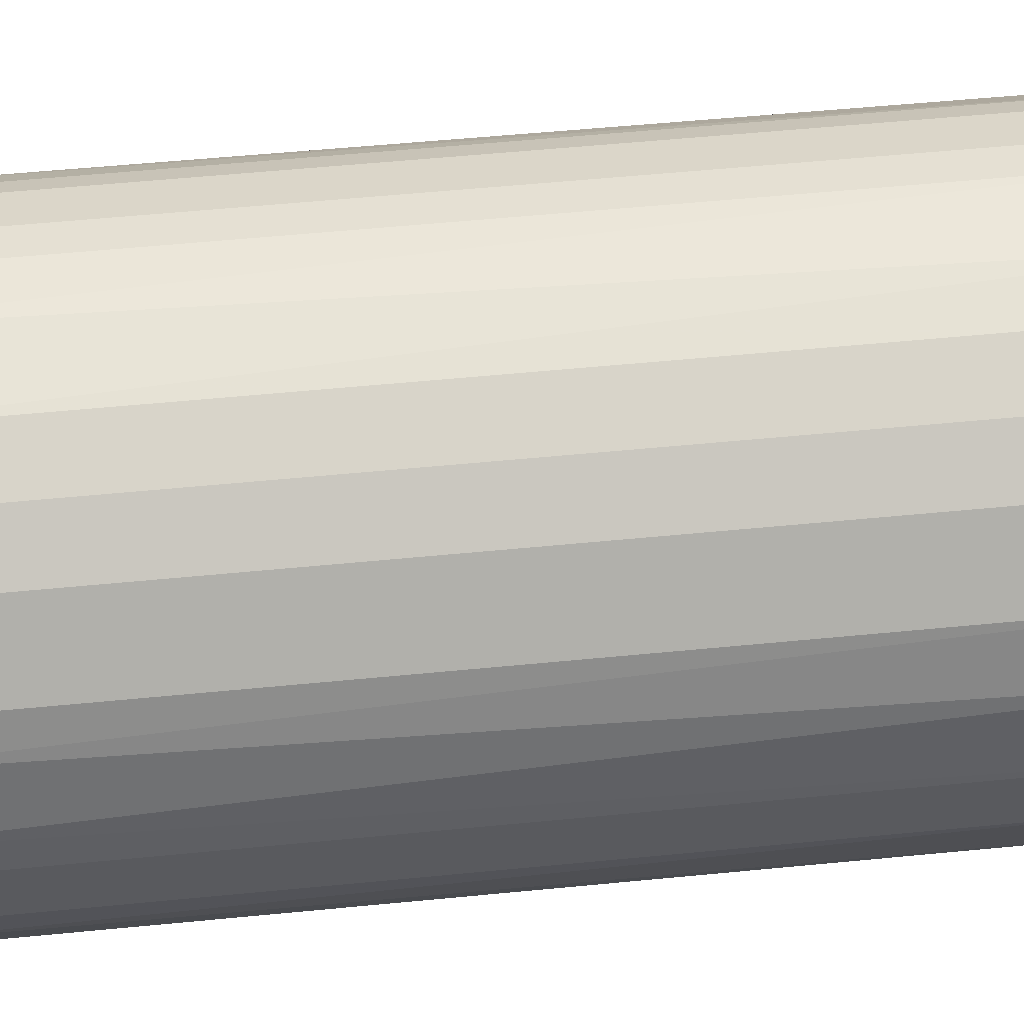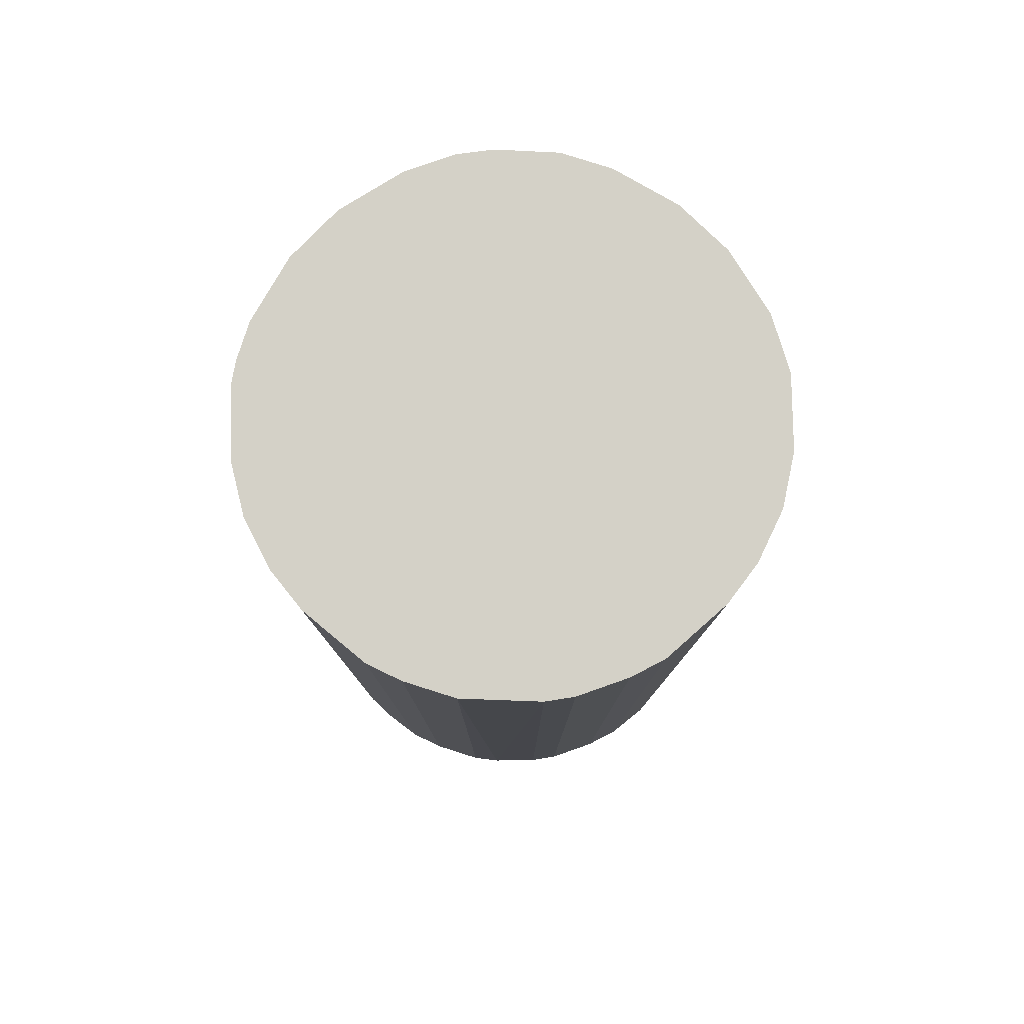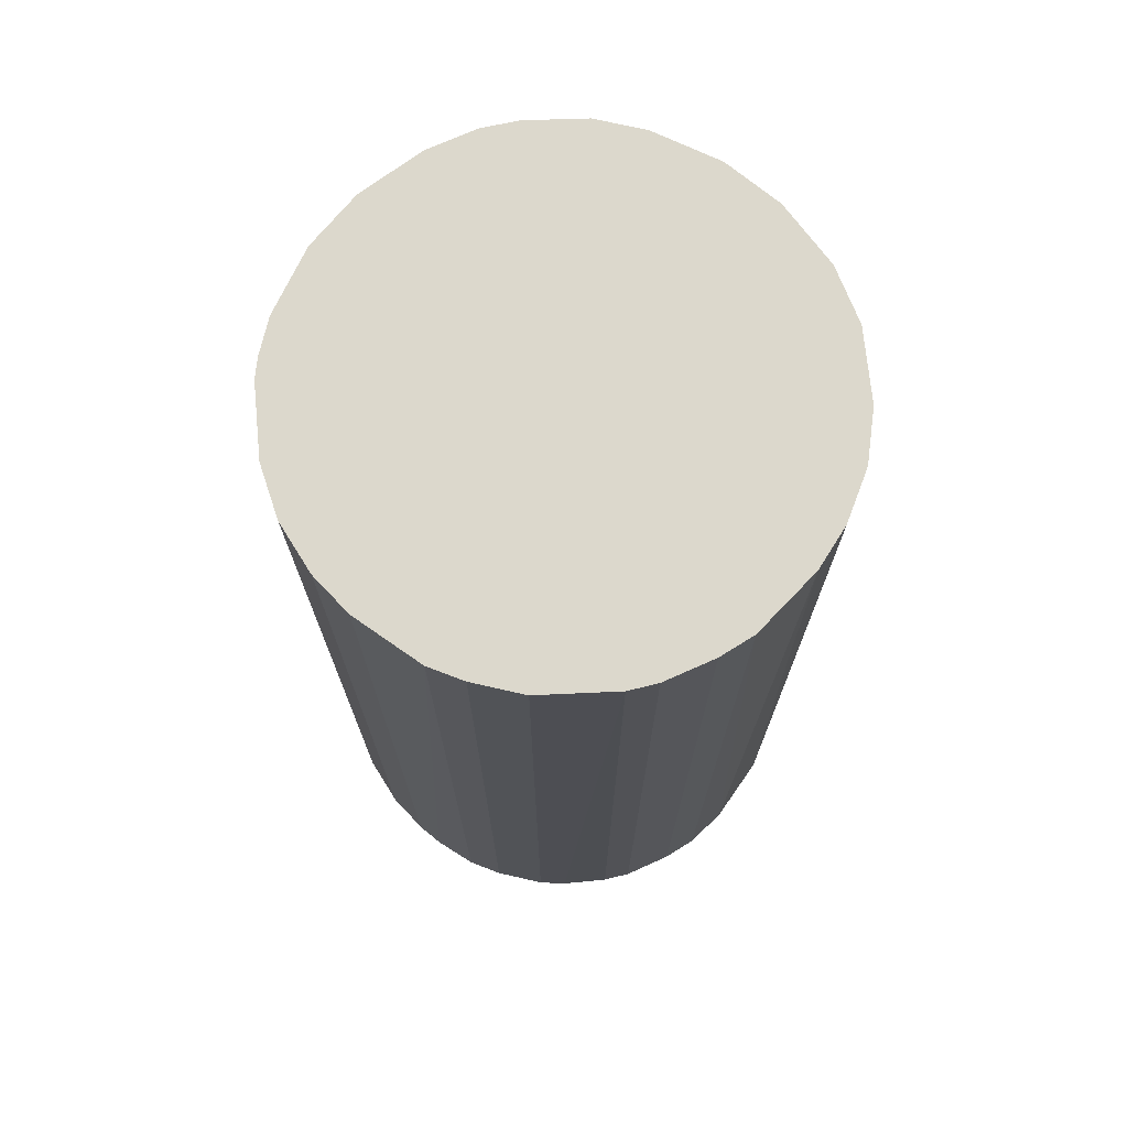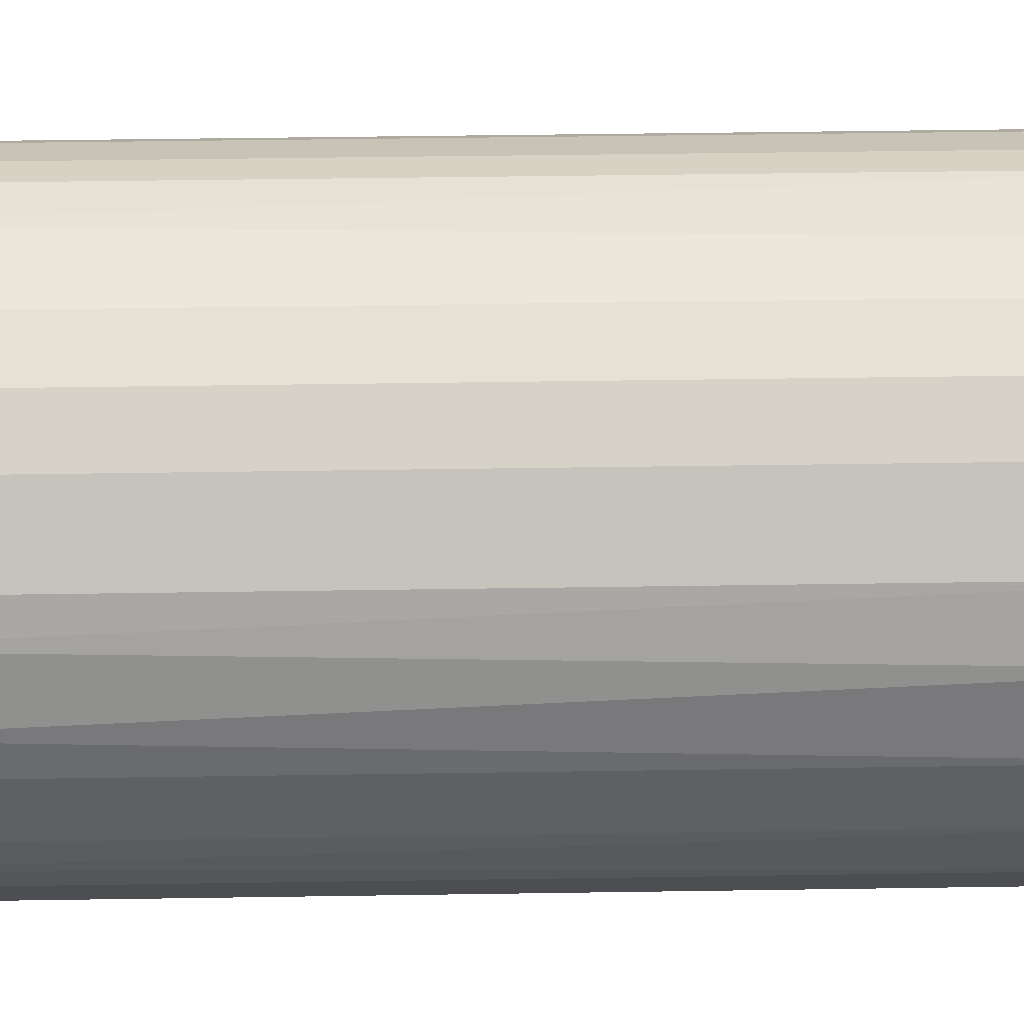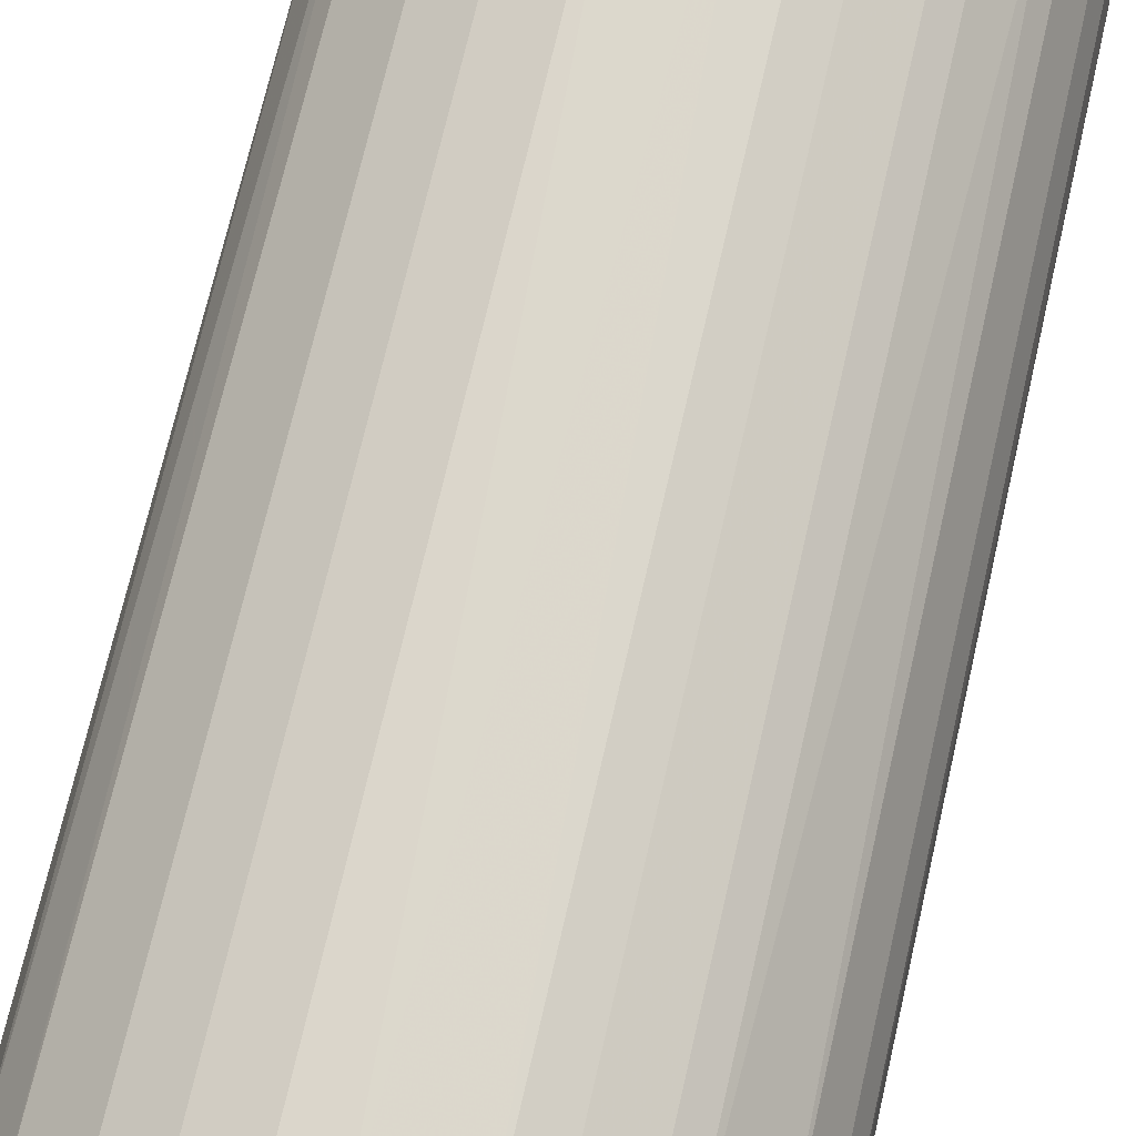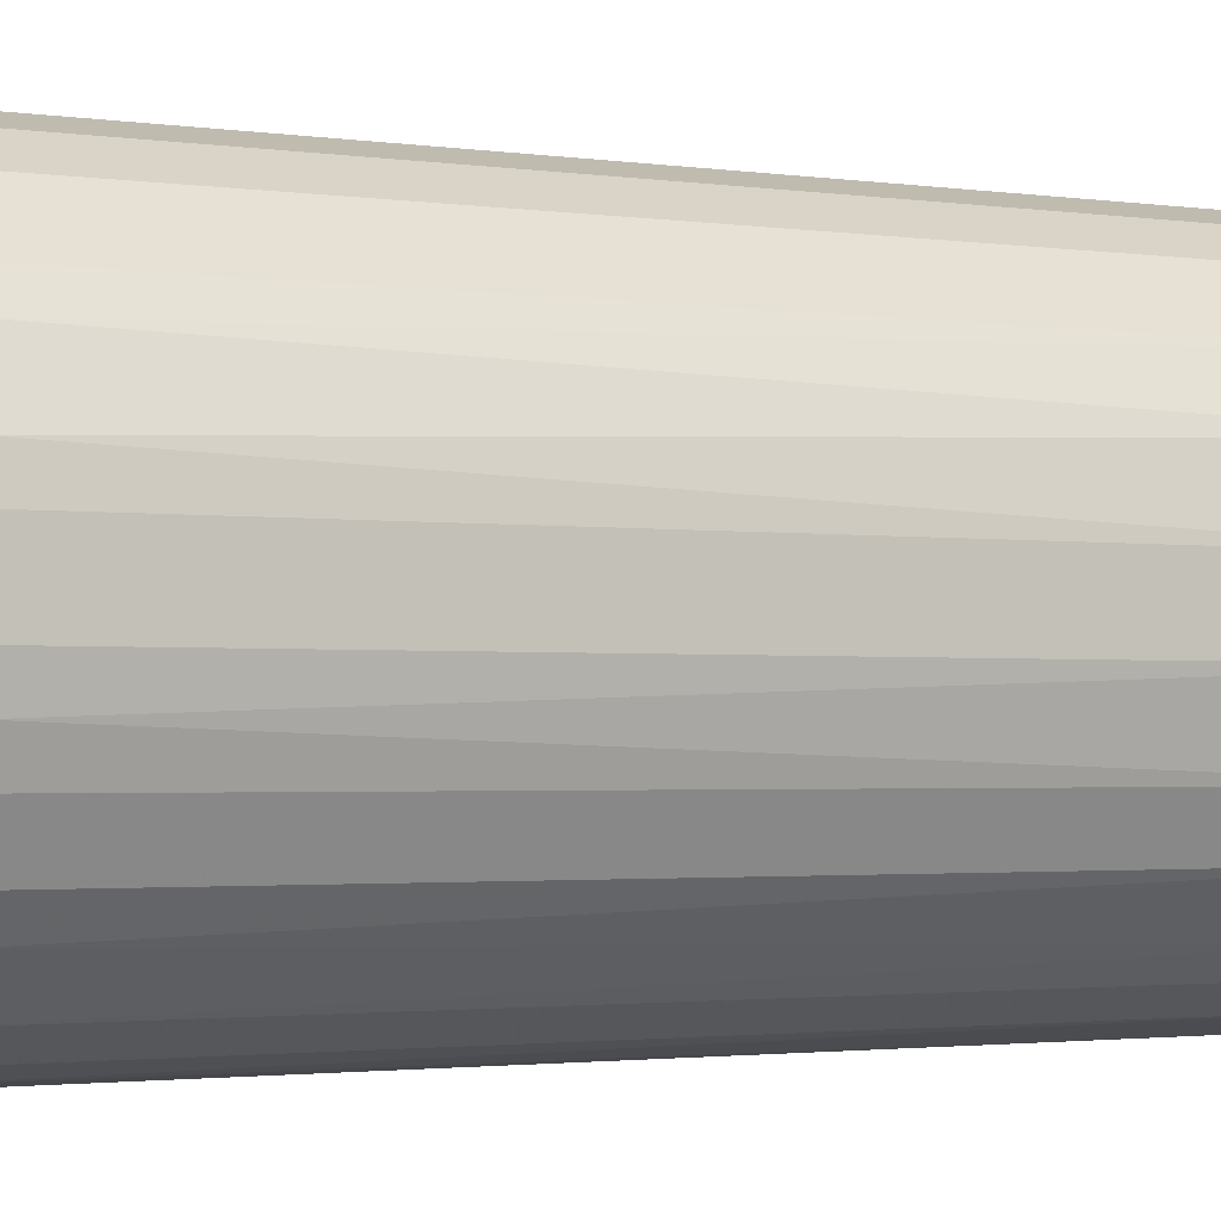
<metadata>
{"format":"obj","ext":"obj","renderer":"f3d","projection":"perspective","resolution":1024,"background":"white","views":[{"elev":57.1,"azim":-95.8,"up":"+Y"},{"elev":79.8,"azim":134.1,"up":"+Z"},{"elev":72.7,"azim":129.4,"up":"+Z"},{"elev":46.3,"azim":-91.0,"up":"+Y"},{"elev":72.3,"azim":13.0,"up":"+Y"},{"elev":-2.0,"azim":-118.6,"up":"+Y"}]}
</metadata>
<code>
o convex_0
v -0.005516 0.02329 0.04347
v -0.001245 -0.02365 -0.04347
v -0.002849 -0.02365 -0.04347
v 0.001417 0.02382 -0.04347
v 0.02382 -0.001246 0.04347
v -0.02205 -0.009248 0.04347
v -0.02312 0.006213 -0.04347
v 0.02382 -0.001246 -0.04347
v 0.009415 -0.02205 0.04347
v 0.01528 0.01849 0.04347
v -0.01938 0.01422 0.04347
v 0.01902 -0.01458 -0.04347
v -0.01992 -0.01351 -0.04347
v -0.009248 -0.02205 0.04347
v 0.02008 0.01315 -0.04347
v -0.01458 0.01902 -0.04347
v 0.02168 -0.01032 0.04347
v -0.02365 0.003016 0.04347
v 0.02222 0.00888 0.04347
v 0.009415 -0.02205 -0.04347
v -0.02365 -0.002849 -0.04347
v 0.01315 0.02008 -0.04347
v 0.005683 0.02329 0.04347
v -0.01351 -0.01991 -0.04347
v -0.01619 -0.01778 0.04347
v 0.003016 -0.02365 0.04347
v 0.01422 -0.01938 0.04347
v -0.005516 0.02329 -0.04347
v -0.01032 0.02168 0.04347
v 0.02329 0.005683 -0.04347
v -0.01938 0.01422 -0.04347
v 0.02329 -0.005516 -0.04347
v -0.02205 0.009415 0.04347
v 0.01422 -0.01938 -0.04347
v 0.005683 0.02329 -0.04347
v -0.02365 -0.002849 0.04347
v -0.002849 -0.02365 0.04347
v 0.02008 0.01315 0.04347
v -0.006046 -0.02312 -0.04347
v -0.02312 -0.006046 -0.04347
v 0.006213 -0.02312 -0.04347
v 0.01902 -0.01458 0.04347
v -0.01458 0.01902 0.04347
v -0.001245 0.02382 0.04347
v 0.008885 0.02221 0.04347
v -0.01992 -0.01351 0.04347
v -0.01032 0.02168 -0.04347
v 0.02168 -0.01032 -0.04347
v 0.02329 0.005683 0.04347
v 0.01849 0.01528 -0.04347
v 0.02329 -0.005516 0.04347
v -0.01778 -0.01618 -0.04347
v -0.02099 0.01155 -0.04347
v -0.01351 -0.01991 0.04347
v -0.02365 0.003016 -0.04347
v 0.02382 0.001413 -0.04347
v 0.003016 -0.02365 -0.04347
v 0.01315 0.02008 0.04347
v -0.02205 -0.009248 -0.04347
v -0.009248 -0.02205 -0.04347
v 0.02222 0.00888 -0.04347
v 0.008885 0.02221 -0.04347
v 0.01262 -0.02045 0.04347
v 0.01528 0.01849 -0.04347
f 50 22 64
f 2 3 4
f 5 1 6
f 4 3 7
f 2 4 8
f 5 6 9
f 1 5 10
f 6 1 11
f 2 8 12
f 7 3 13
f 9 6 14
f 8 4 15
f 4 7 16
f 5 9 17
f 6 11 18
f 10 5 19
f 2 12 20
f 7 13 21
f 15 4 22
f 1 10 23
f 13 3 24
f 14 6 25
f 9 14 26
f 17 9 27
f 4 16 28
f 11 1 29
f 1 28 29
f 8 15 30
f 16 7 31
f 11 16 31
f 8 5 32
f 12 8 32
f 7 18 33
f 18 11 33
f 20 12 34
f 12 27 34
f 22 4 35
f 4 23 35
f 6 18 36
f 18 21 36
f 3 2 37
f 2 26 37
f 26 14 37
f 10 19 38
f 19 15 38
f 24 3 39
f 3 37 39
f 37 14 39
f 21 13 40
f 6 36 40
f 36 21 40
f 2 20 41
f 20 9 41
f 9 26 41
f 12 17 42
f 17 27 42
f 27 12 42
f 16 11 43
f 29 16 43
f 11 29 43
f 1 23 44
f 23 4 44
f 28 1 44
f 4 28 44
f 23 10 45
f 35 23 45
f 6 13 46
f 25 6 46
f 28 16 47
f 16 29 47
f 29 28 47
f 17 12 48
f 12 32 48
f 32 17 48
f 19 5 49
f 30 19 49
f 15 22 50
f 10 38 50
f 38 15 50
f 5 17 51
f 32 5 51
f 17 32 51
f 13 24 52
f 24 25 52
f 46 13 52
f 25 46 52
f 31 7 53
f 11 31 53
f 7 33 53
f 33 11 53
f 24 14 54
f 14 25 54
f 25 24 54
f 18 7 55
f 7 21 55
f 21 18 55
f 5 8 56
f 8 30 56
f 49 5 56
f 30 49 56
f 26 2 57
f 2 41 57
f 41 26 57
f 10 22 58
f 45 10 58
f 22 45 58
f 13 6 59
f 6 40 59
f 40 13 59
f 14 24 60
f 24 39 60
f 39 14 60
f 15 19 61
f 30 15 61
f 19 30 61
f 22 35 62
f 45 22 62
f 35 45 62
f 9 20 63
f 27 9 63
f 20 34 63
f 34 27 63
f 22 10 64
f 10 50 64

</code>
